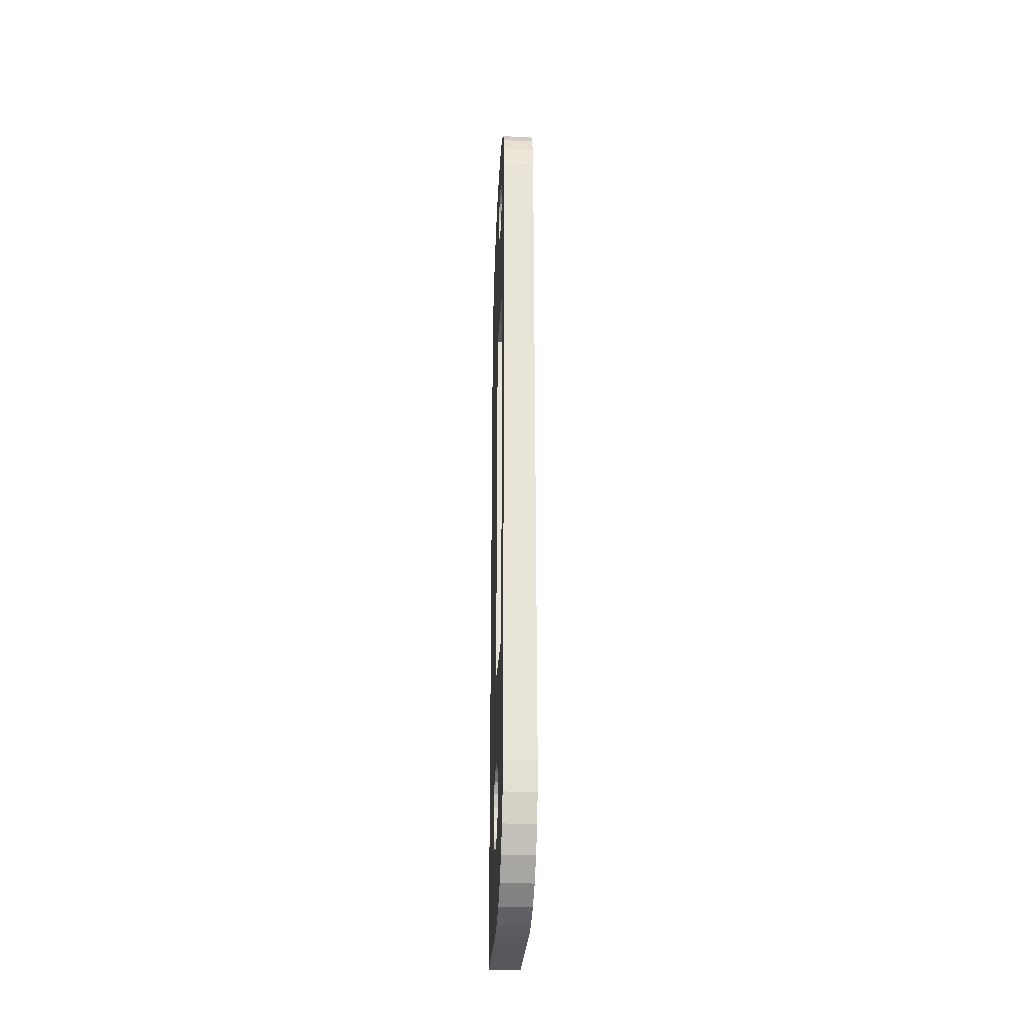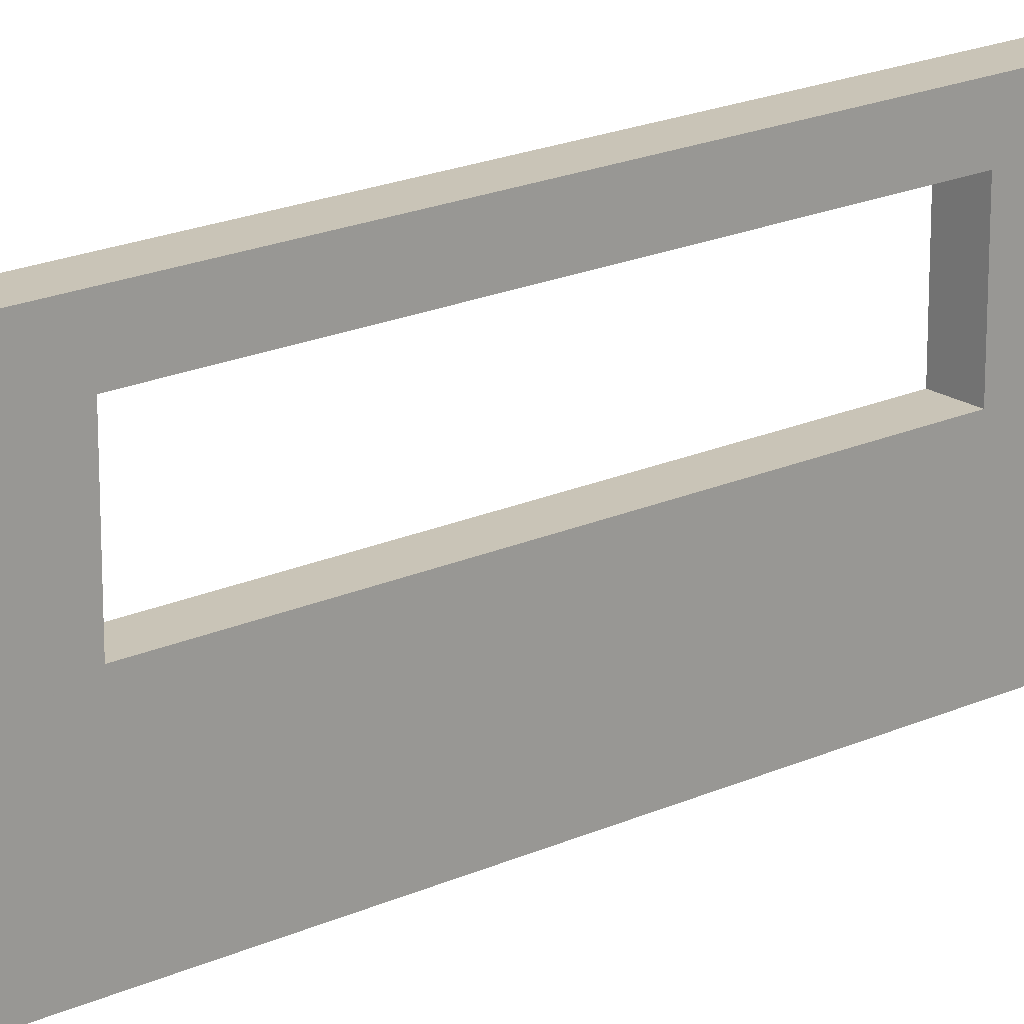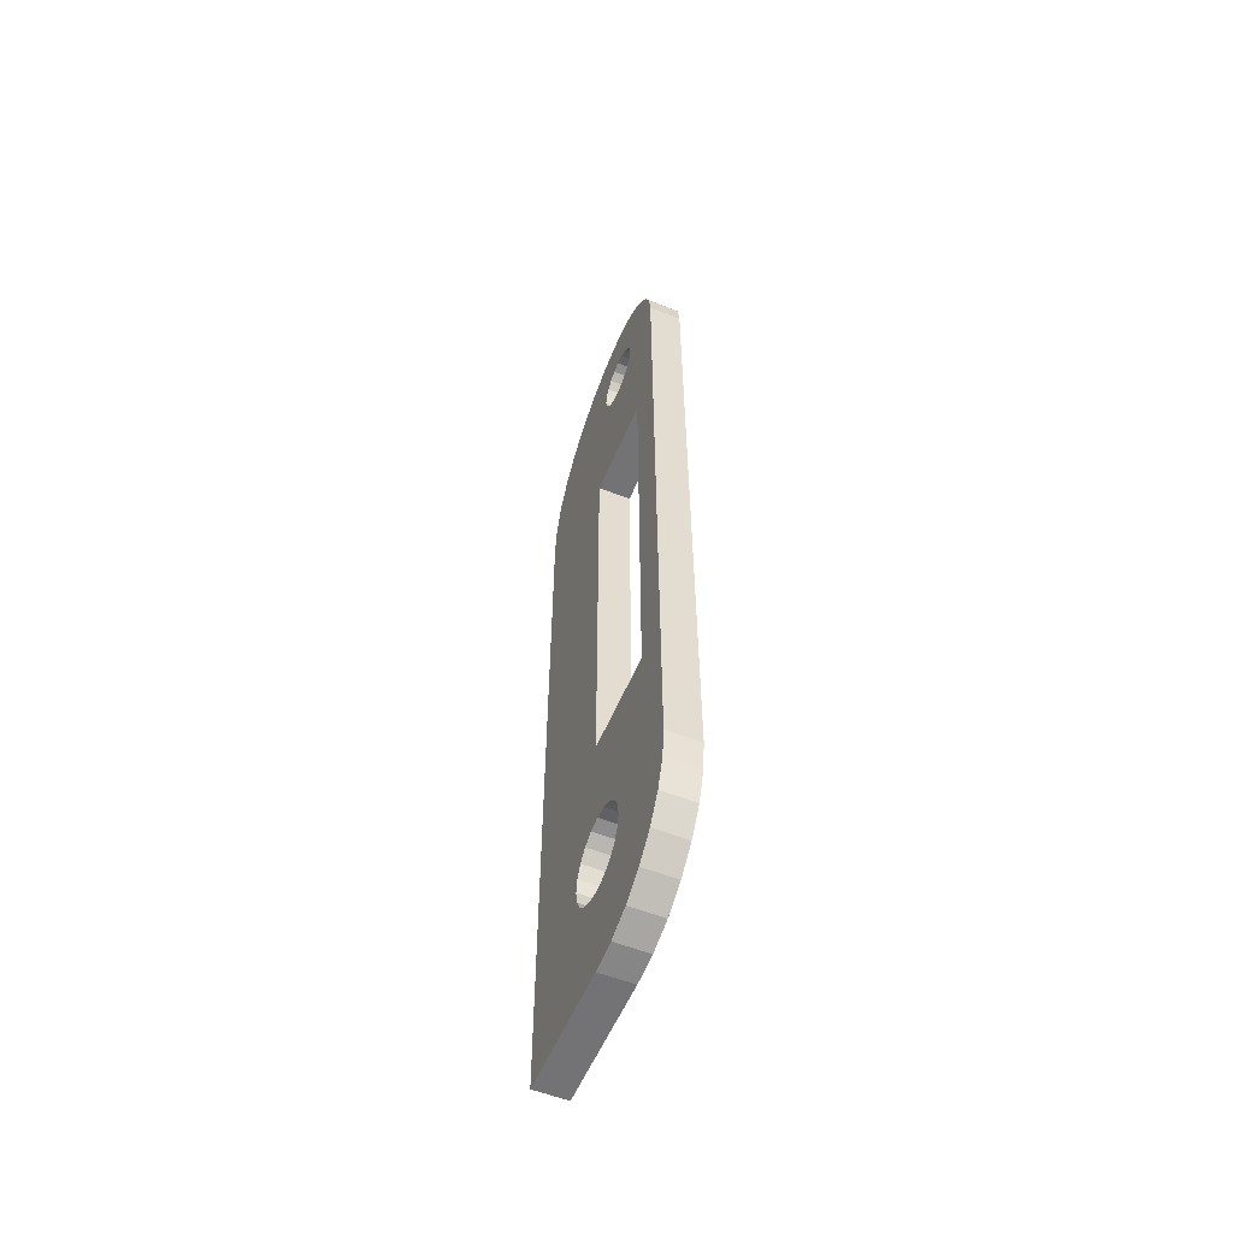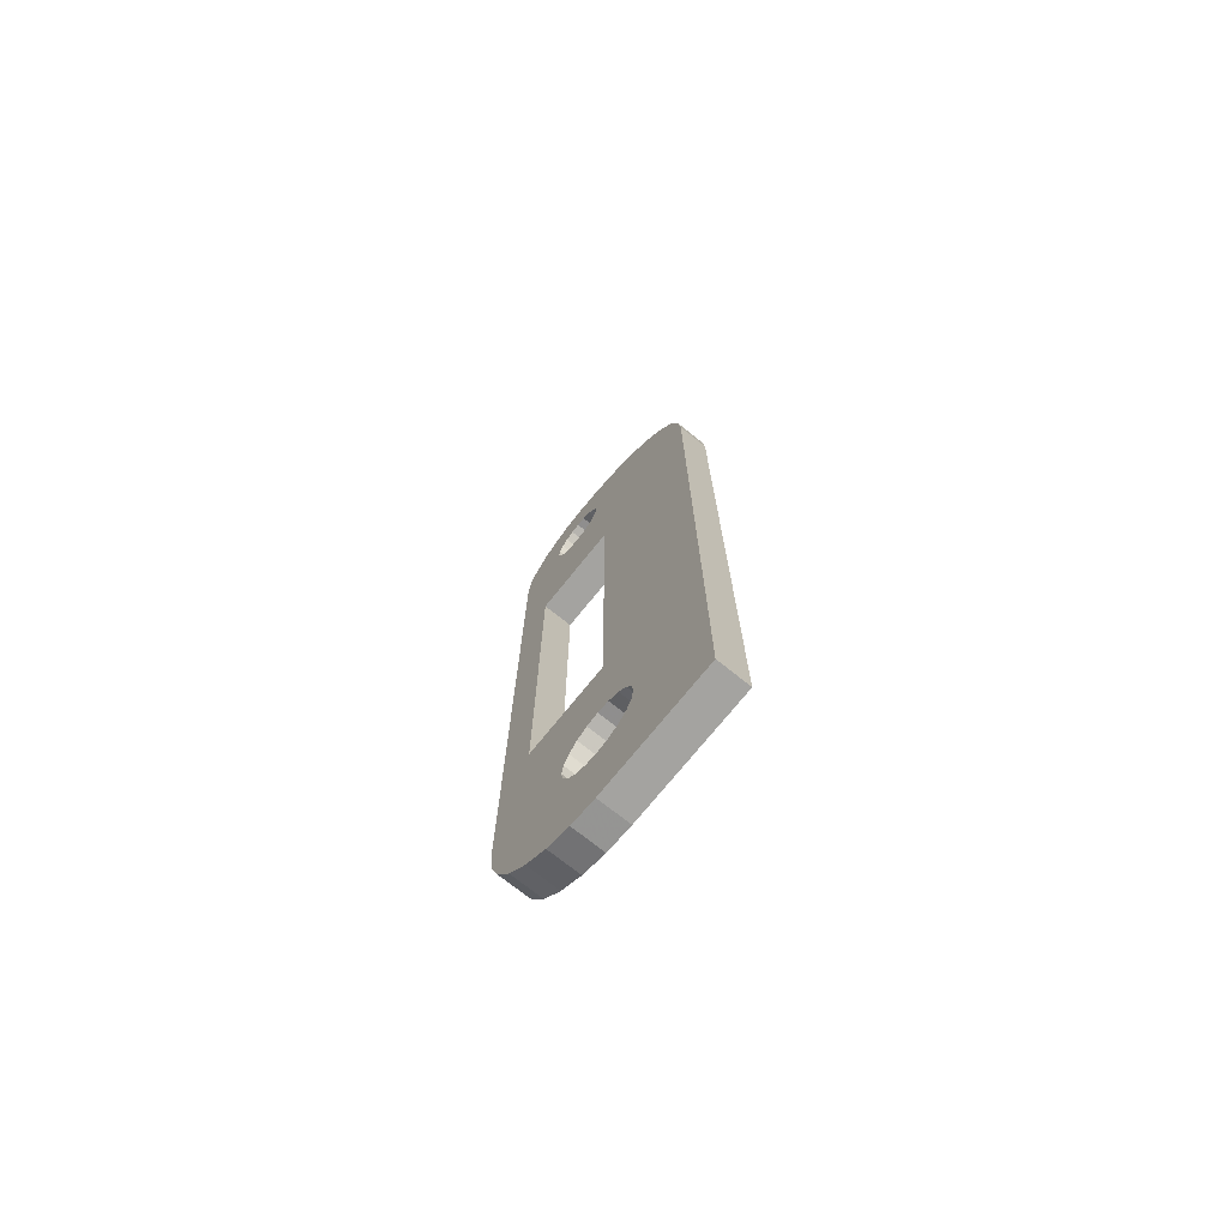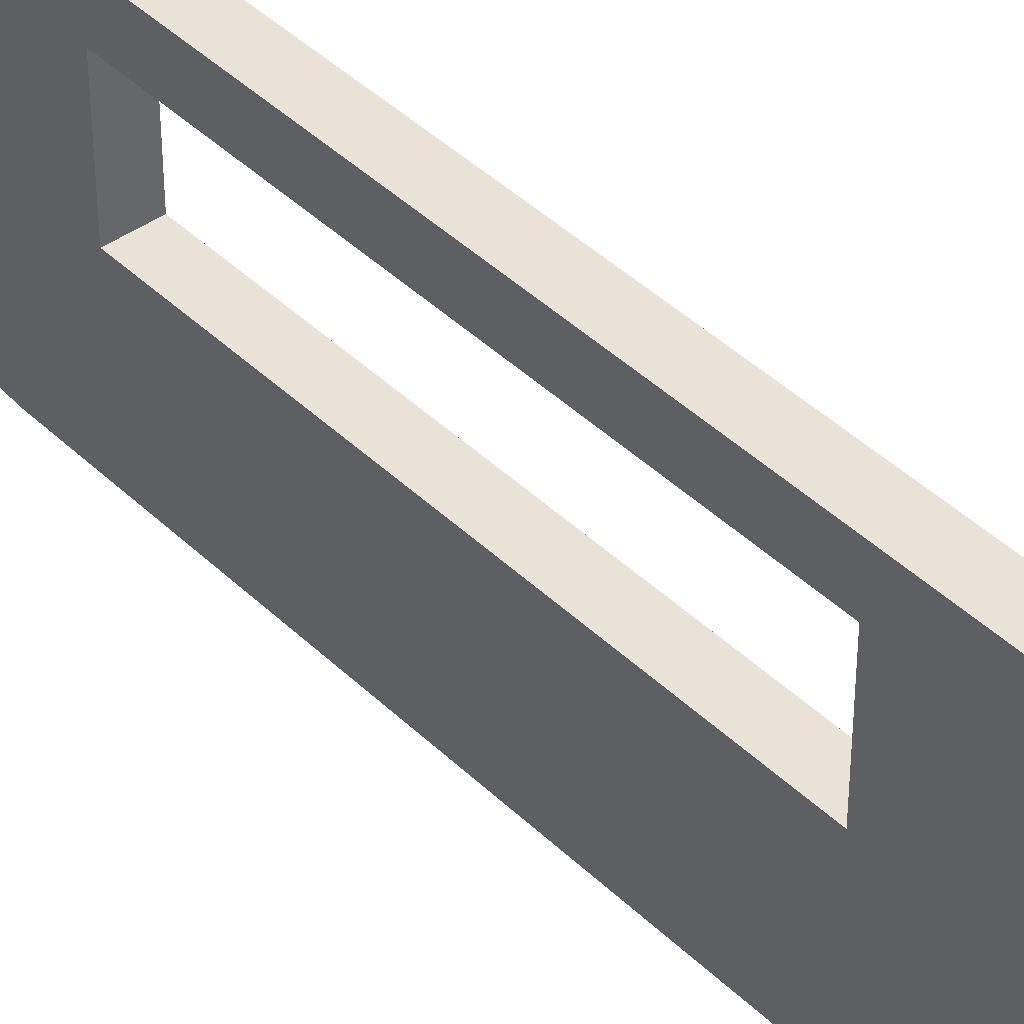
<metadata>
{"format":"obj","ext":"obj","renderer":"f3d","projection":"perspective","resolution":1024,"background":"white","views":[{"elev":-28.8,"azim":-3.4,"up":"+Y"},{"elev":20.0,"azim":50.2,"up":"+Z"},{"elev":-56.0,"azim":-22.5,"up":"+Y"},{"elev":-72.9,"azim":141.2,"up":"+Y"},{"elev":41.8,"azim":-40.9,"up":"+Z"}]}
</metadata>
<code>
v 3 80.85 16.93
v 3 79.76 18.43
v 0 77.07 18.85
v 3 77.07 18.85
v 0 75.57 17.76
v 3 75.57 17.76
v 0 75 16
v 0 75.15 16.93
v 3 75.15 15.07
v 3 75.57 14.24
v 0 78 13
v 0 80.43 14.24
v 0 81 16
v 3 79.76 13.57
v 3 76.24 13.57
v 3 75.15 16.93
v 3 78.93 18.85
v 3 80.43 17.76
v 0 80.85 16.93
v 3 78 19
v 3 83.66 21.66
v 3 82 22.93
v 3 78 13
v 3 78.89 2.696
v 3 81.31 4.686
v 3 83.3 7.111
v 3 81 16
v 3 84.93 20
v 3 80.07 23.73
v 3 76.24 18.43
v 3 80.43 14.24
v 3 80.85 15.07
v 3 85.73 18.07
v 3 77.07 13.15
v 3 84.78 9.877
v 3 12 24
v 3 14.35 15.24
v 3 78.93 13.15
v 3 4.518 21.38
v 3 85.69 12.88
v 3 86 16
v 3 10.76 8.196
v 3 14.35 8.764
v 3 9.33 23.7
v 3 0 12
v 3 75 16
v 3 16 12
v 3 10.76 15.8
v 3 9.649 15.24
v 3 64 11.5
v 3 70 0
v 3 73.12 0.3074
v 3 25 20.5
v 3 9.649 8.764
v 3 0 0
v 3 1.188 17.21
v 3 0.3009 14.67
v 3 78 24
v 3 76.12 1.218
v 0 1.188 17.21
v 0 8.764 14.35
v 0 0 0
v 0 0 12
v 0 0.3009 14.67
v 0 8.196 13.24
v 0 12 8
v 0 8 12
v 0 9.649 15.24
v 0 9.33 23.7
v 0 15.24 14.35
v 0 14.35 15.24
v 0 79.76 13.57
v 0 78.93 13.15
v 0 76.24 18.43
v 0 78 19
v 0 80.07 23.73
v 0 78.93 18.85
v 0 80.43 17.76
v 0 15.8 10.76
v 0 13.24 8.196
v 0 10.76 15.8
v 0 81.31 4.686
v 0 78 24
v 0 79.76 18.43
v 0 83.66 21.66
v 0 14.35 8.764
v 0 8.764 9.649
v 0 76.12 1.218
v 0 75.57 14.24
v 0 85.73 18.07
v 0 76.24 13.57
v 0 75.15 15.07
v 0 86 16
v 0 85.69 12.88
v 0 80.85 15.07
v 0 77.07 13.15
v 0 73.12 0.3074
v 0 70 0
v 0 64 11.5
v 0 25 20.5
v 0 16 12
v 0 64 20.5
v 3 64 20.5
v 0 25 11.5
v 3 25 11.5
v 0 2.618 19.48
v 0 4.518 21.38
v 0 6.793 22.81
v 3 6.793 22.81
v 3 2.618 19.48
v 0 12 24
v 0 84.93 20
v 0 82 22.93
v 0 78.89 2.696
v 0 83.3 7.111
v 0 84.78 9.877
v 0 15.8 13.24
v 0 13.24 15.8
v 3 13.24 15.8
v 3 12 16
v 3 8.764 14.35
v 3 8.196 13.24
v 0 9.649 8.764
v 0 10.76 8.196
v 3 12 8
v 3 13.24 8.196
v 0 15.24 9.649
v 3 15.8 10.76
v 3 15.24 9.649
v 3 8.764 9.649
v 3 8.196 10.76
v 0 8.196 10.76
v 3 8 12
v 0 12 16
v 3 15.8 13.24
v 3 15.24 14.35
o Side_Rail
f 13 27 19
f 19 1 78
f 78 18 84
f 84 2 77
f 77 17 75
f 75 20 3
f 3 4 74
f 74 30 5
f 5 6 8
f 8 16 7
f 7 46 92
f 92 9 89
f 89 10 91
f 91 15 96
f 96 34 11
f 11 23 73
f 73 38 72
f 72 14 12
f 12 31 95
f 95 32 13
f 27 13 32
f 32 95 31
f 31 12 14
f 14 72 38
f 38 73 23
f 23 11 34
f 34 96 15
f 15 91 10
f 10 89 9
f 9 92 46
f 46 7 16
f 16 8 6
f 6 5 30
f 30 74 4
f 4 3 20
f 20 75 17
f 17 77 2
f 2 84 18
f 18 78 1
f 1 19 27
f 58 20 29
f 22 2 21
f 29 17 22
f 4 20 58
f 103 30 58
f 59 15 50
f 59 24 34
f 24 25 23
f 25 26 38
f 26 35 14
f 1 27 33
f 18 1 28
f 28 21 18
f 17 29 20
f 6 30 103
f 34 15 59
f 38 23 25
f 31 14 35
f 32 31 40
f 27 32 41
f 33 28 1
f 2 22 17
f 16 6 103
f 23 34 24
f 35 40 31
f 41 33 27
f 4 58 30
f 119 37 36
f 14 38 26
f 18 21 2
f 53 135 105
f 120 119 36
f 39 49 109
f 122 121 56
f 9 46 50
f 40 41 32
f 130 131 55
f 42 54 55
f 126 125 55
f 43 126 105
f 136 135 53
f 53 36 37
f 48 120 44
f 44 109 48
f 110 56 121
f 45 133 57
f 10 9 50
f 46 16 103
f 45 55 131
f 42 55 125
f 129 43 105
f 47 128 105
f 136 53 37
f 48 109 49
f 121 49 110
f 122 57 133
f 51 52 50
f 50 105 51
f 10 50 15
f 53 103 36
f 130 55 54
f 129 105 128
f 36 44 120
f 57 122 56
f 55 51 105
f 58 36 103
f 55 105 126
f 39 110 49
f 103 50 46
f 47 105 135
f 133 45 131
f 59 50 52
f 106 61 60
f 63 132 62
f 65 67 64
f 64 60 65
f 100 71 111
f 67 132 63
f 65 60 61
f 81 68 108
f 118 111 71
f 77 75 76
f 124 66 62
f 87 123 62
f 63 64 67
f 107 68 106
f 107 108 68
f 111 134 69
f 70 71 100
f 101 117 100
f 12 116 72
f 72 115 73
f 3 74 83
f 83 76 75
f 84 77 113
f 78 84 85
f 79 101 104
f 62 80 104
f 124 62 123
f 61 106 68
f 81 69 134
f 70 100 117
f 116 12 94
f 82 73 115
f 73 82 11
f 11 114 96
f 102 83 74
f 76 113 77
f 113 85 84
f 127 79 104
f 86 104 80
f 87 62 132
f 134 111 118
f 115 72 116
f 88 96 114
f 89 91 99
f 5 102 74
f 112 78 85
f 90 19 112
f 93 13 90
f 127 104 86
f 69 81 108
f 114 11 82
f 88 99 91
f 7 92 99
f 8 7 102
f 3 83 75
f 19 90 13
f 62 104 98
f 88 97 99
f 80 62 66
f 83 102 111
f 94 95 93
f 96 88 91
f 99 102 7
f 78 112 19
f 98 99 97
f 100 111 102
f 95 94 12
f 8 102 5
f 100 104 101
f 89 99 92
f 13 93 95
f 99 98 104
f 100 102 53
f 103 53 102
f 104 100 105
f 53 105 100
f 99 104 50
f 105 50 104
f 62 98 55
f 51 55 98
f 63 62 45
f 55 45 62
f 45 57 63
f 57 56 64
f 56 110 60
f 110 39 106
f 39 109 107
f 109 44 108
f 44 36 69
f 111 69 36
f 69 108 44
f 108 107 109
f 107 106 39
f 106 60 110
f 60 64 56
f 64 63 57
f 83 111 58
f 36 58 111
f 58 29 83
f 29 22 76
f 22 21 113
f 21 28 85
f 28 33 112
f 33 41 90
f 93 90 41
f 90 112 33
f 112 85 28
f 85 113 21
f 113 76 22
f 76 83 29
f 41 40 93
f 40 35 94
f 35 26 116
f 26 25 115
f 25 24 82
f 24 59 114
f 59 52 88
f 52 51 97
f 98 97 51
f 97 88 52
f 88 114 59
f 114 82 24
f 82 115 25
f 115 116 26
f 116 94 35
f 94 93 40
f 102 99 103
f 50 103 99
f 101 47 117
f 117 135 70
f 70 136 71
f 71 37 118
f 118 119 134
f 134 120 81
f 81 48 68
f 68 49 61
f 61 121 65
f 65 122 67
f 67 133 132
f 132 131 87
f 87 130 123
f 123 54 124
f 124 42 66
f 66 125 80
f 80 126 86
f 86 43 127
f 127 129 79
f 79 128 101
f 47 101 128
f 128 79 129
f 129 127 43
f 43 86 126
f 126 80 125
f 125 66 42
f 42 124 54
f 54 123 130
f 130 87 131
f 131 132 133
f 133 67 122
f 122 65 121
f 121 61 49
f 49 68 48
f 48 81 120
f 120 134 119
f 119 118 37
f 37 71 136
f 136 70 135
f 135 117 47

</code>
